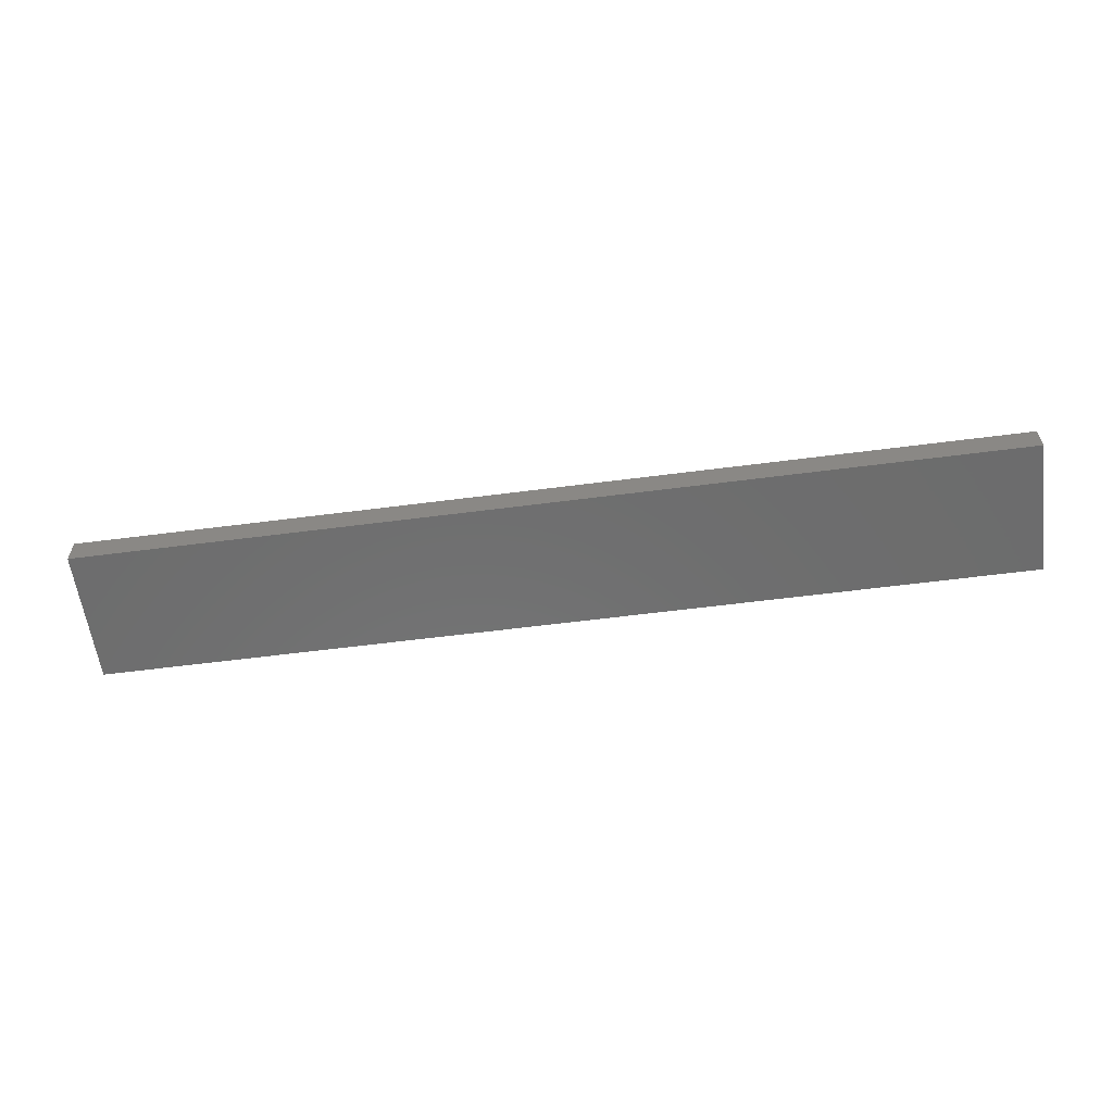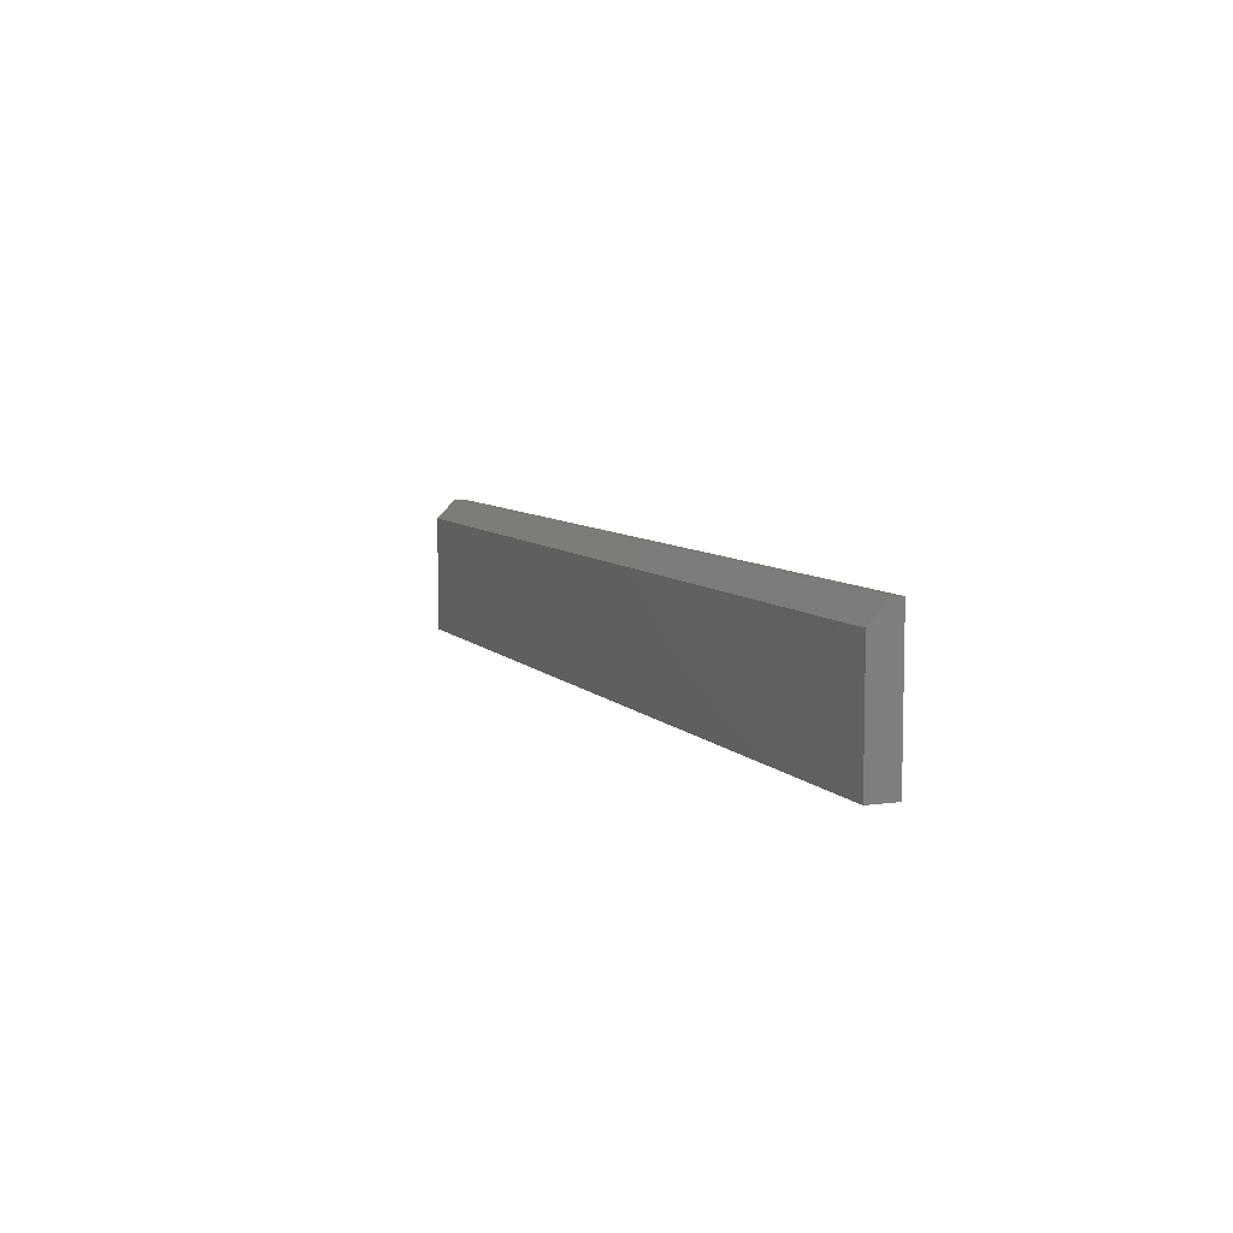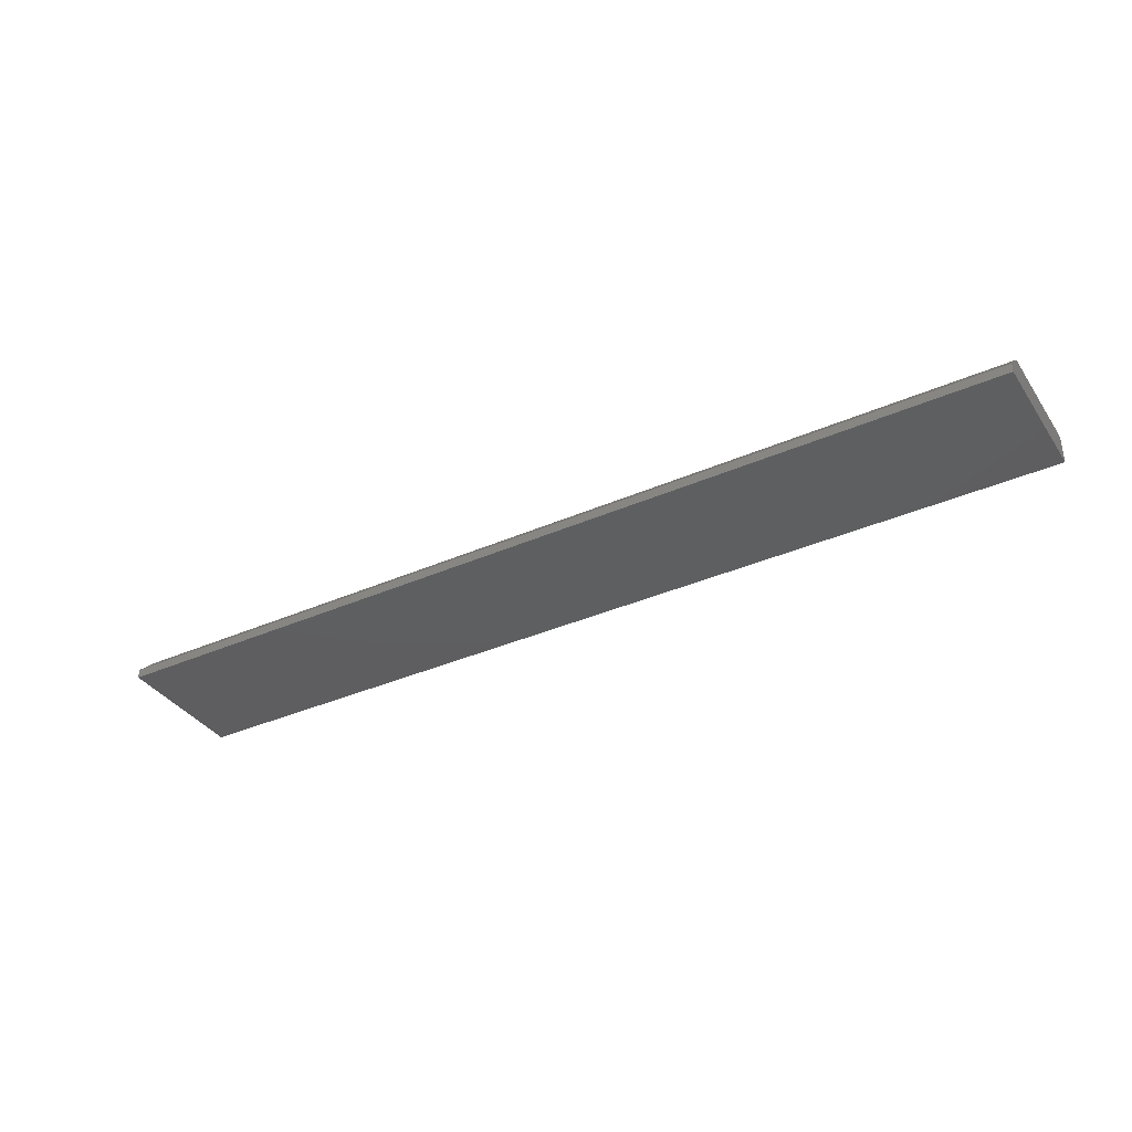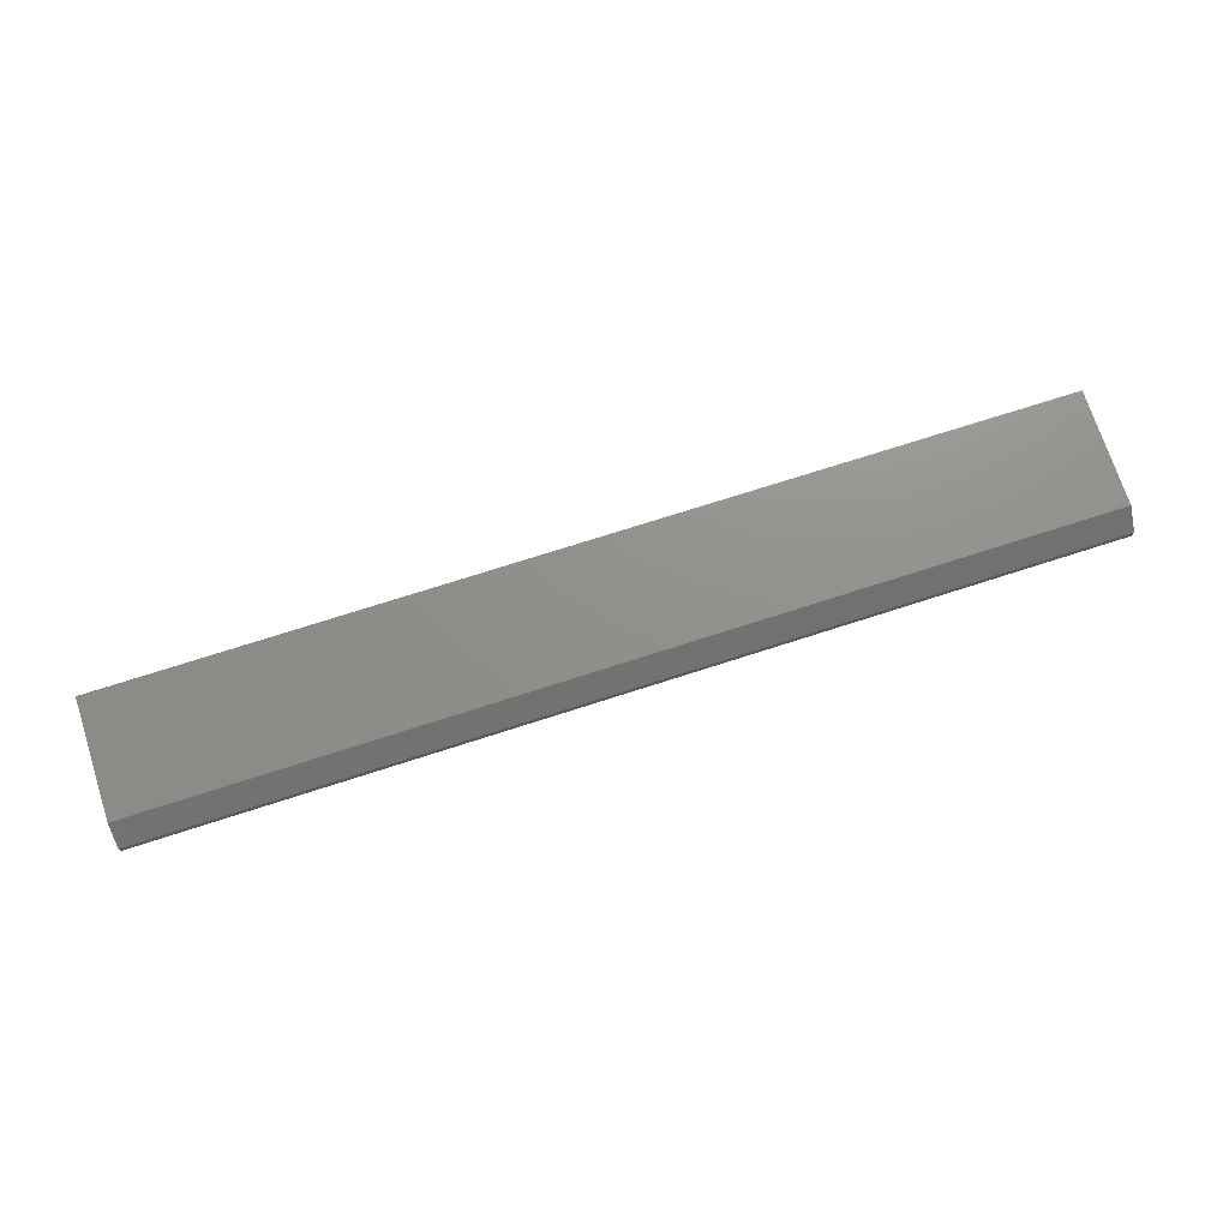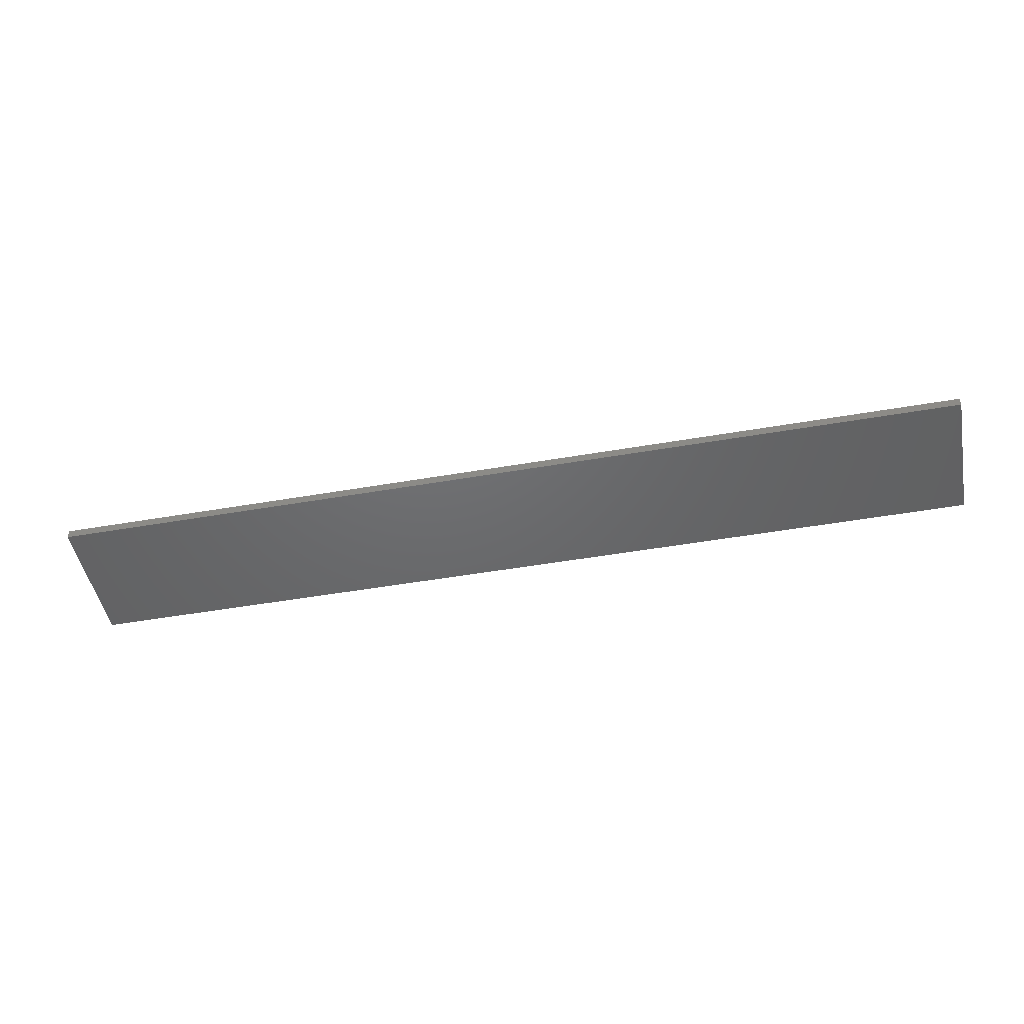
<metadata>
{"format":"stl","ext":"stl","renderer":"f3d","projection":"perspective","resolution":1024,"background":"white","views":[{"elev":-59.2,"azim":7.6,"up":"+Z"},{"elev":7.3,"azim":68.1,"up":"+Y"},{"elev":-36.3,"azim":-150.1,"up":"+Z"},{"elev":72.4,"azim":162.1,"up":"+Z"},{"elev":-47.8,"azim":-168.9,"up":"+Z"}]}
</metadata>
<code>
# stl→obj: 10 verts, 16 faces
v 0.75 -0.01562 0.02303
v 0.75 -0.1094 0.02303
v 0.75 -1.342e-17 0.007401
v 0.75 -0.1094 0
v 0.75 -1.388e-17 -6.697e-18
v 0 -1.388e-17 -6.697e-18
v 0 -0.1094 0
v 0 -1.342e-17 0.007401
v 0 -0.1094 0.02303
v 0 -0.01562 0.02303
f 1 2 3
f 3 2 4
f 3 4 5
f 6 7 8
f 8 7 9
f 8 9 10
f 10 9 1
f 1 9 2
f 6 8 5
f 5 8 3
f 8 10 3
f 3 10 1
f 9 7 2
f 2 7 4
f 7 6 4
f 4 6 5

</code>
